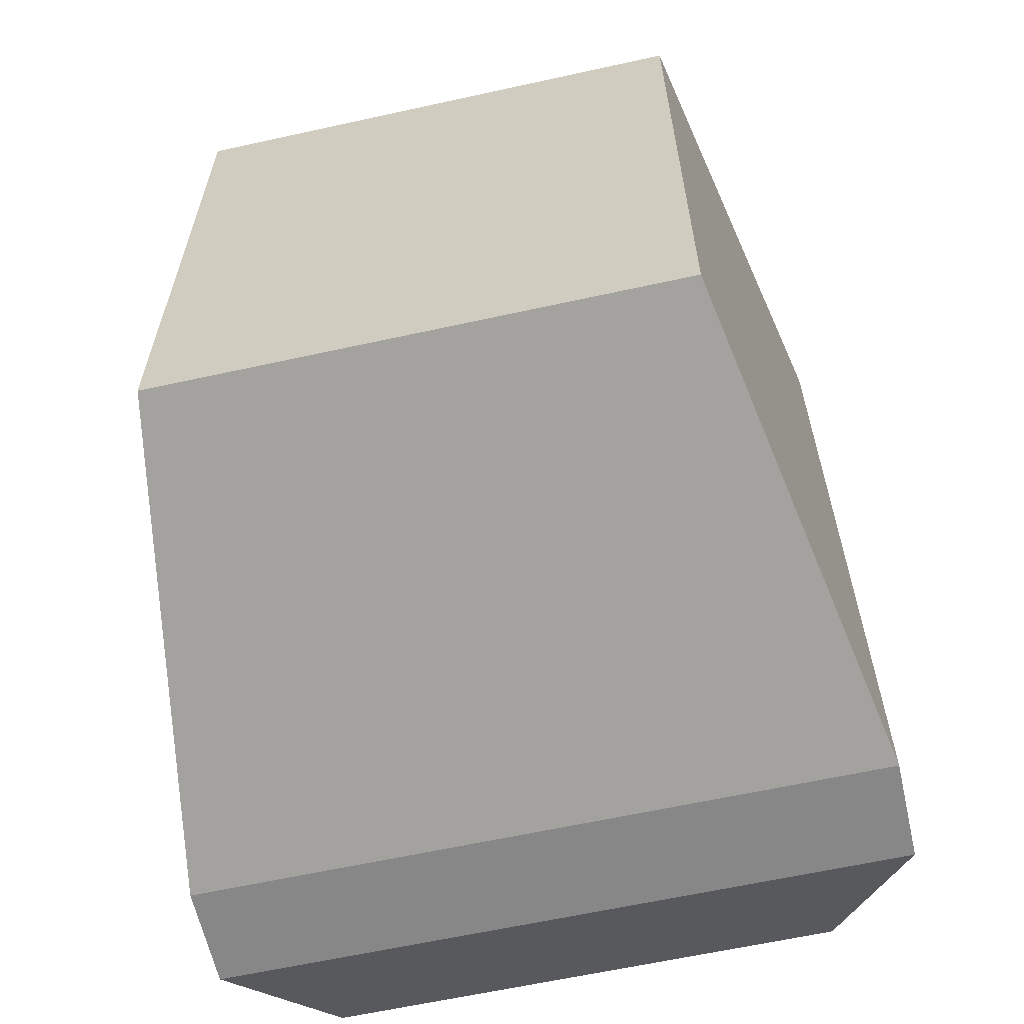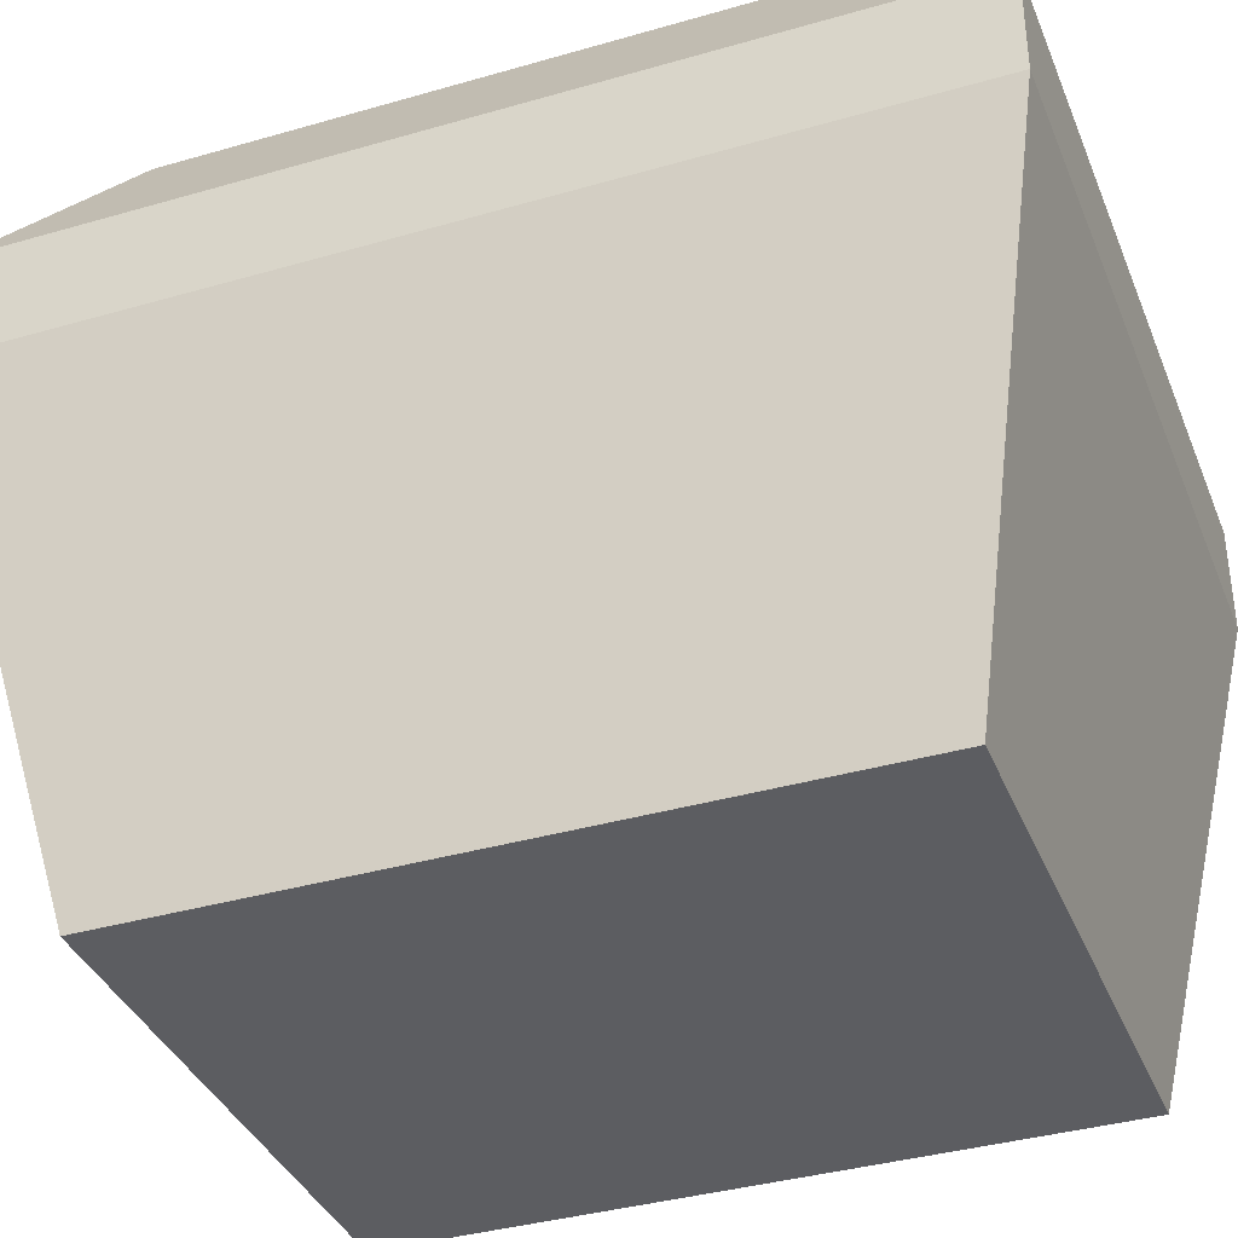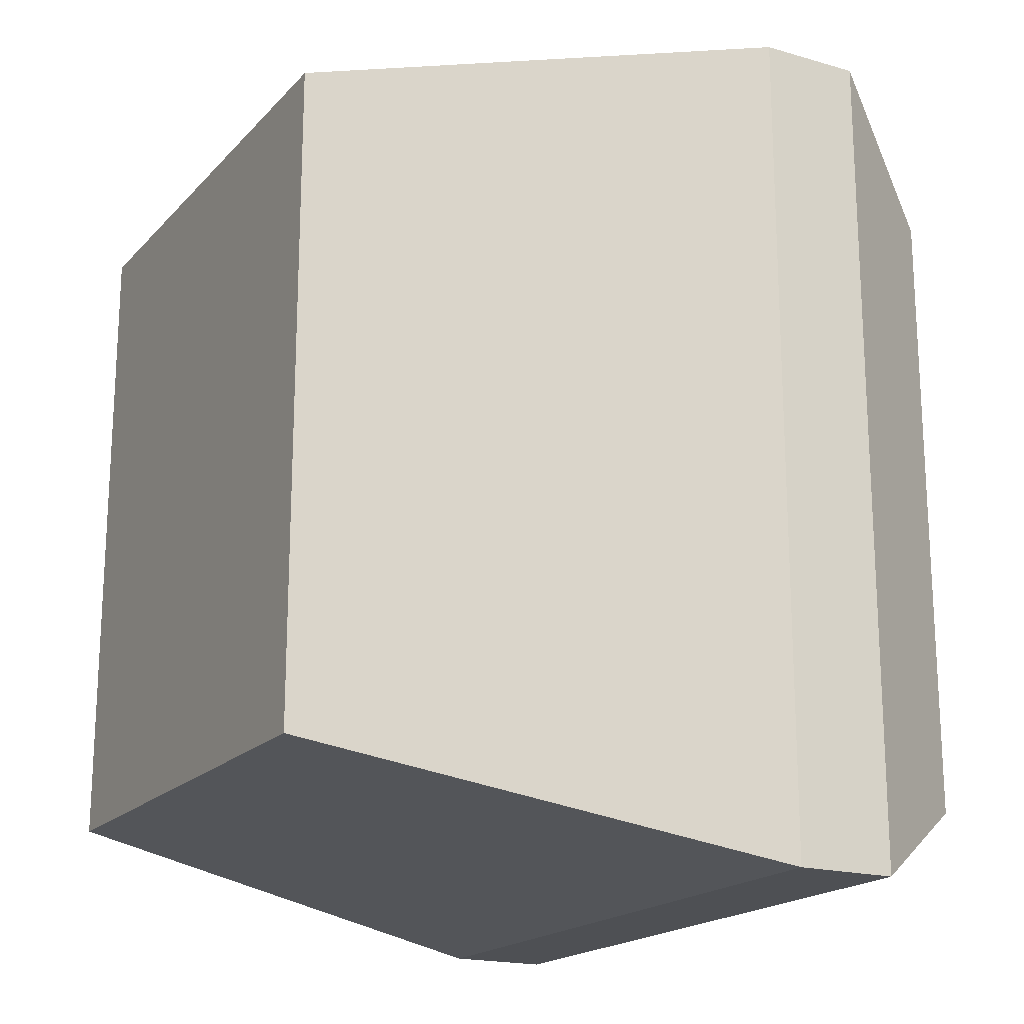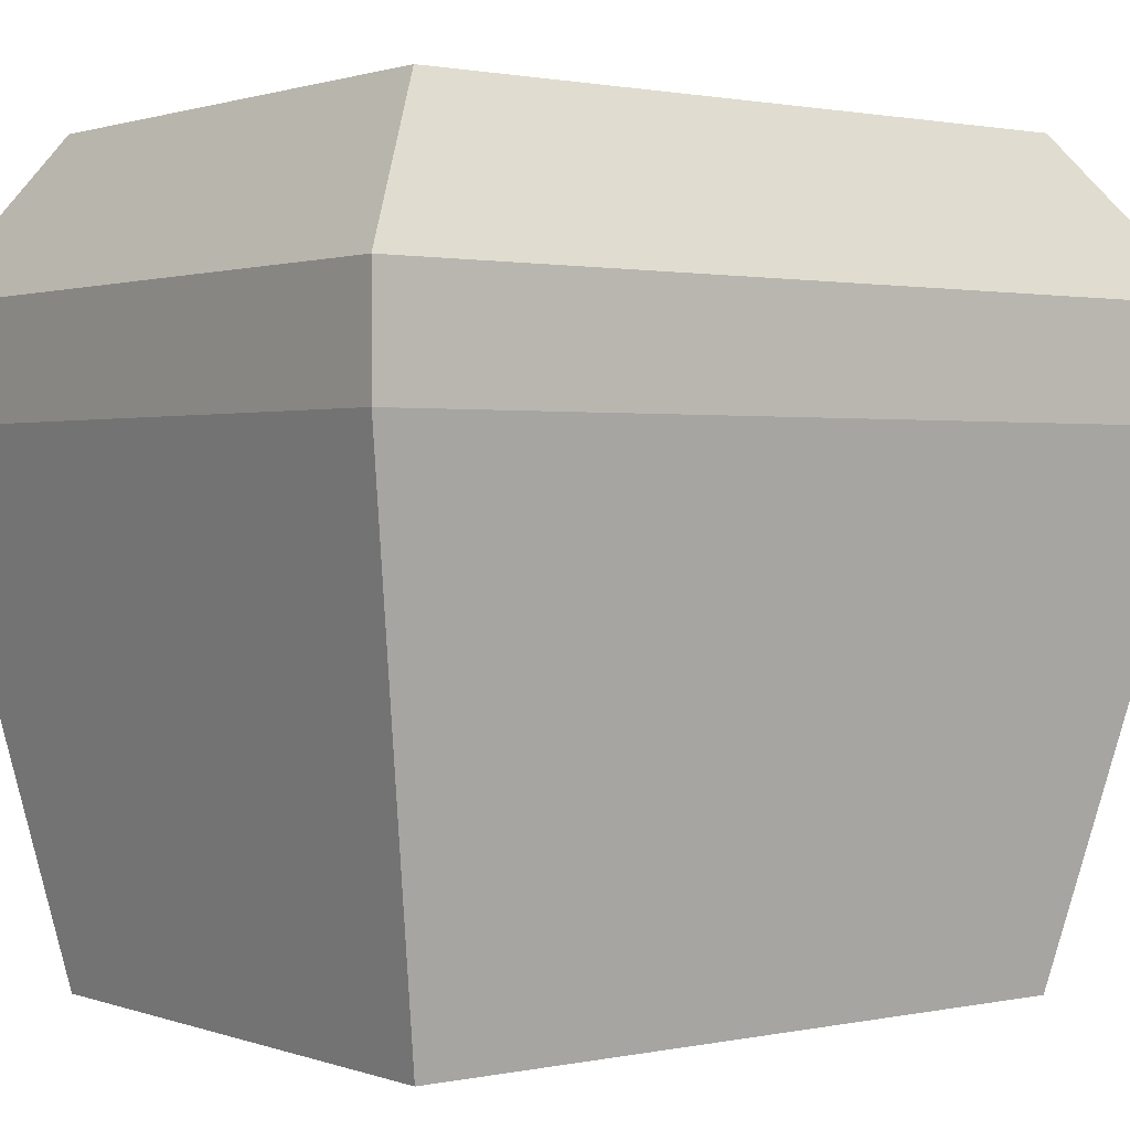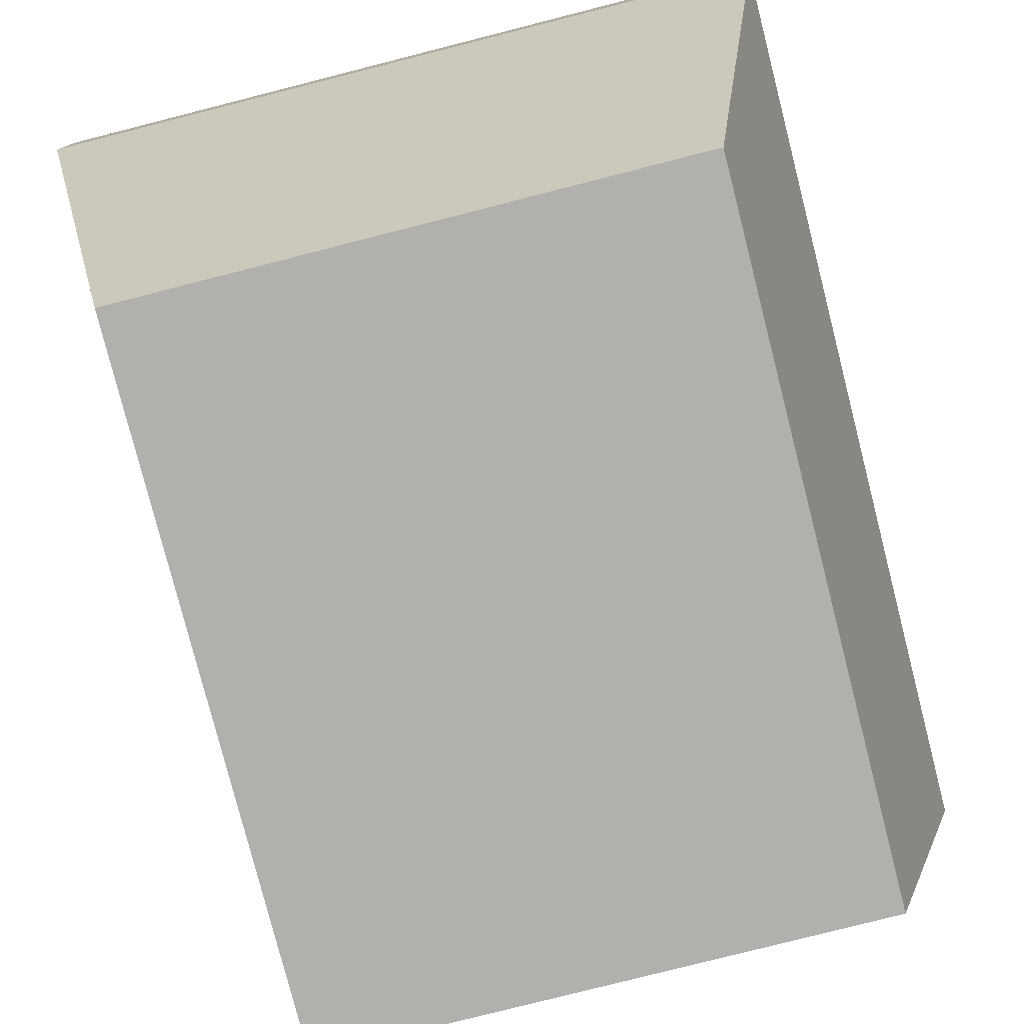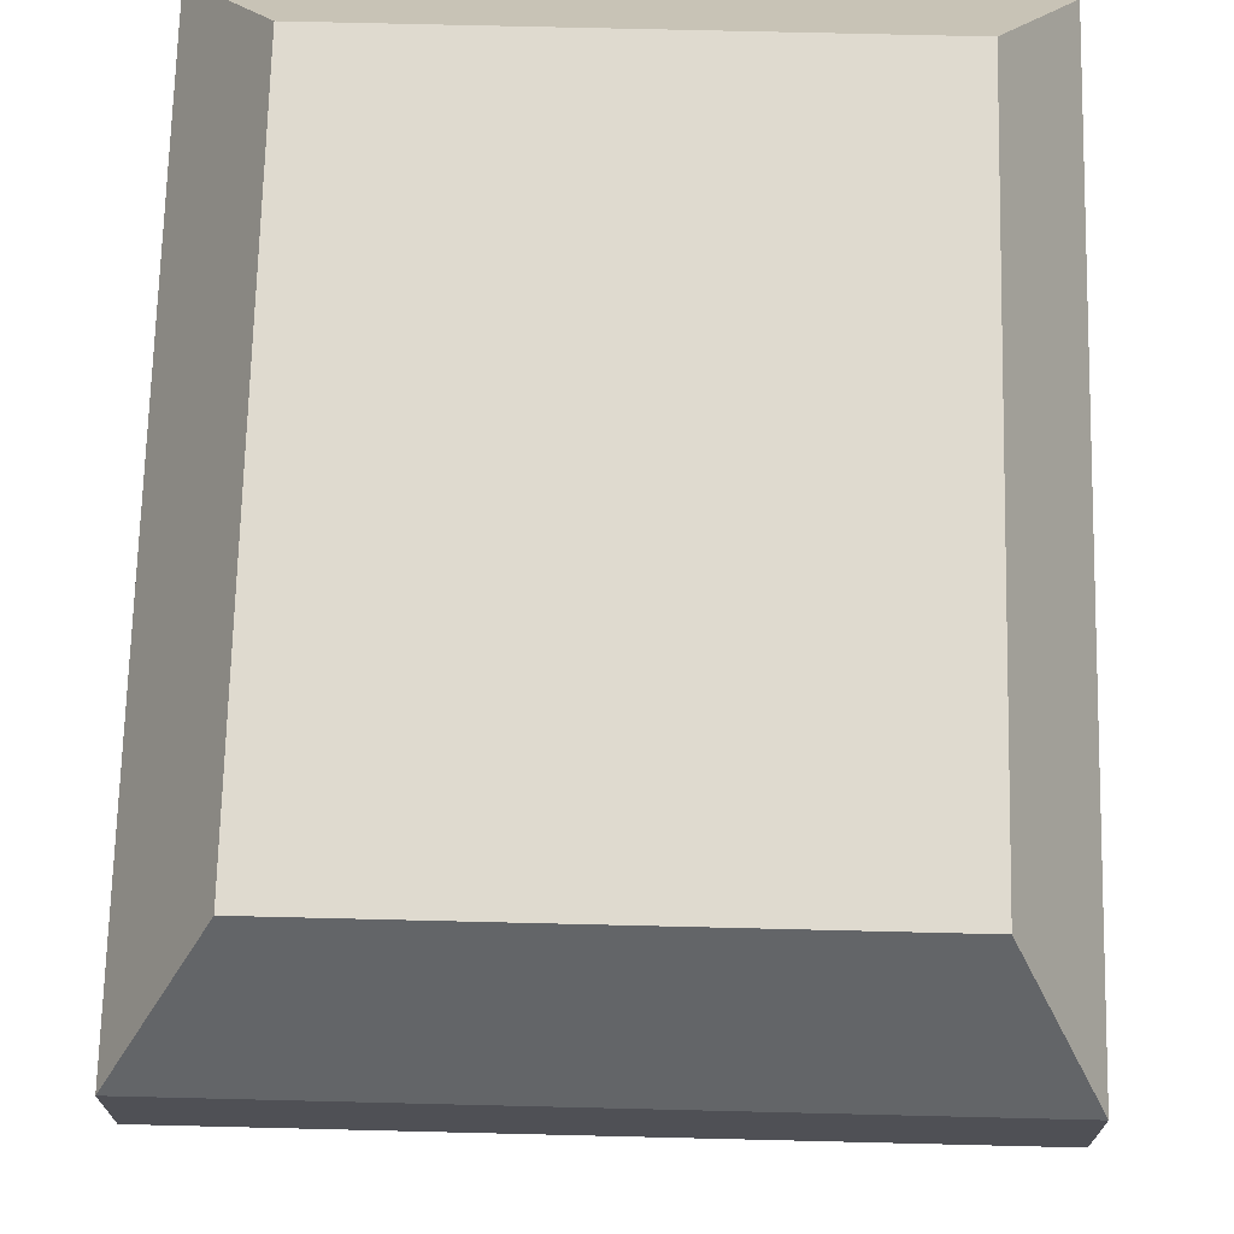
<metadata>
{"format":"obj","ext":"obj","renderer":"f3d","projection":"perspective","resolution":1024,"background":"white","views":[{"elev":-62.3,"azim":12.6,"up":"+Z"},{"elev":-37.1,"azim":110.5,"up":"+Y"},{"elev":-18.7,"azim":61.2,"up":"+Z"},{"elev":1.2,"azim":-127.7,"up":"+Y"},{"elev":-78.6,"azim":14.3,"up":"+Y"},{"elev":70.6,"azim":-178.6,"up":"+Y"}]}
</metadata>
<code>
o RightUpperArm
v -1.076 3.412 0.285
v -1.076 4.052 0.285
v -1.525 3.412 0.285
v -1.525 4.052 0.285
v -1.076 3.412 -0.285
v -1.076 4.052 -0.285
v -1.525 3.412 -0.285
v -1.525 4.052 -0.285
v -0.9967 3.925 0.3867
v -1.595 3.925 0.3867
v -1.595 3.925 -0.3644
v -0.9967 3.925 -0.3644
v -1.595 3.835 0.3867
v -1.595 3.835 -0.3644
v -0.9967 3.835 -0.3644
v -0.9967 3.835 0.3867
f 2 10 9
f 4 11 10
f 11 6 12
f 12 2 9
f 3 5 1
f 4 6 8
f 12 16 15
f 11 15 14
f 10 14 13
f 9 13 16
f 1 13 3
f 3 14 7
f 14 5 7
f 15 1 5
f 2 4 10
f 4 8 11
f 11 8 6
f 12 6 2
f 3 7 5
f 4 2 6
f 12 9 16
f 11 12 15
f 10 11 14
f 9 10 13
f 1 16 13
f 3 13 14
f 14 15 5
f 15 16 1

</code>
